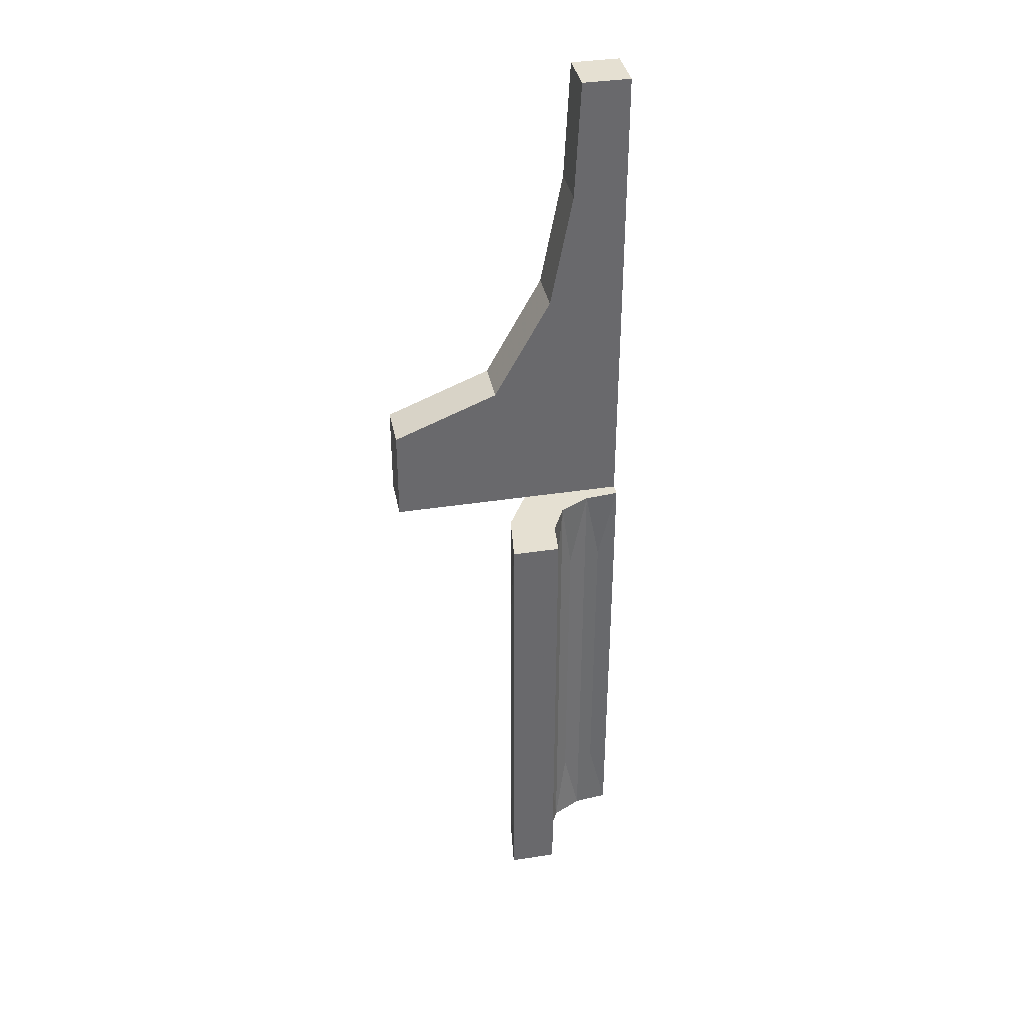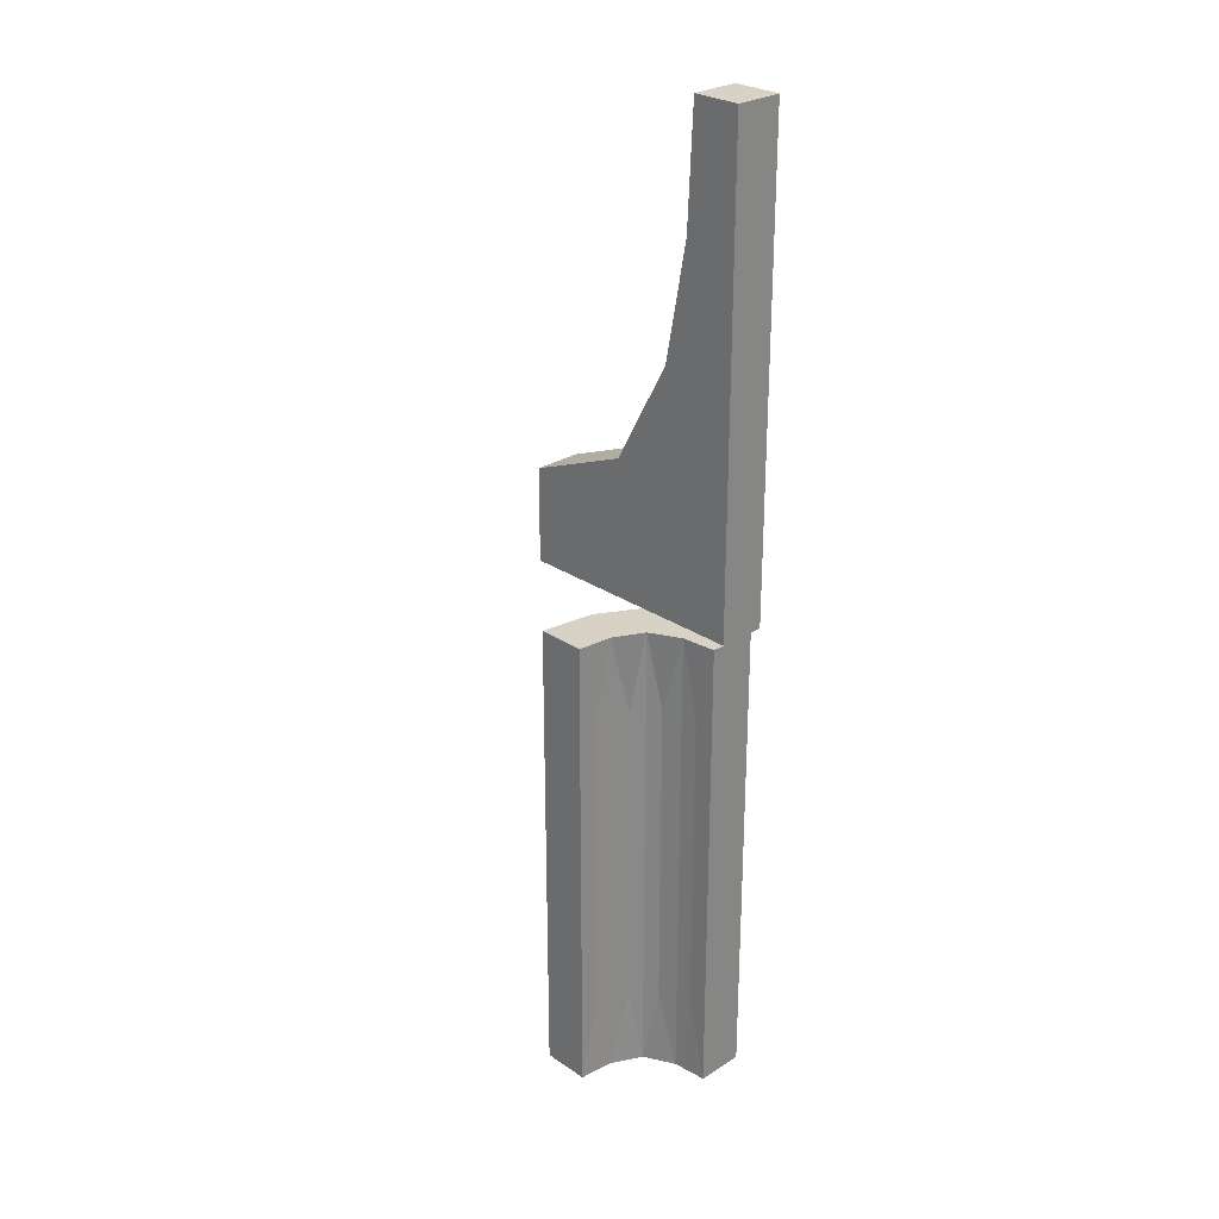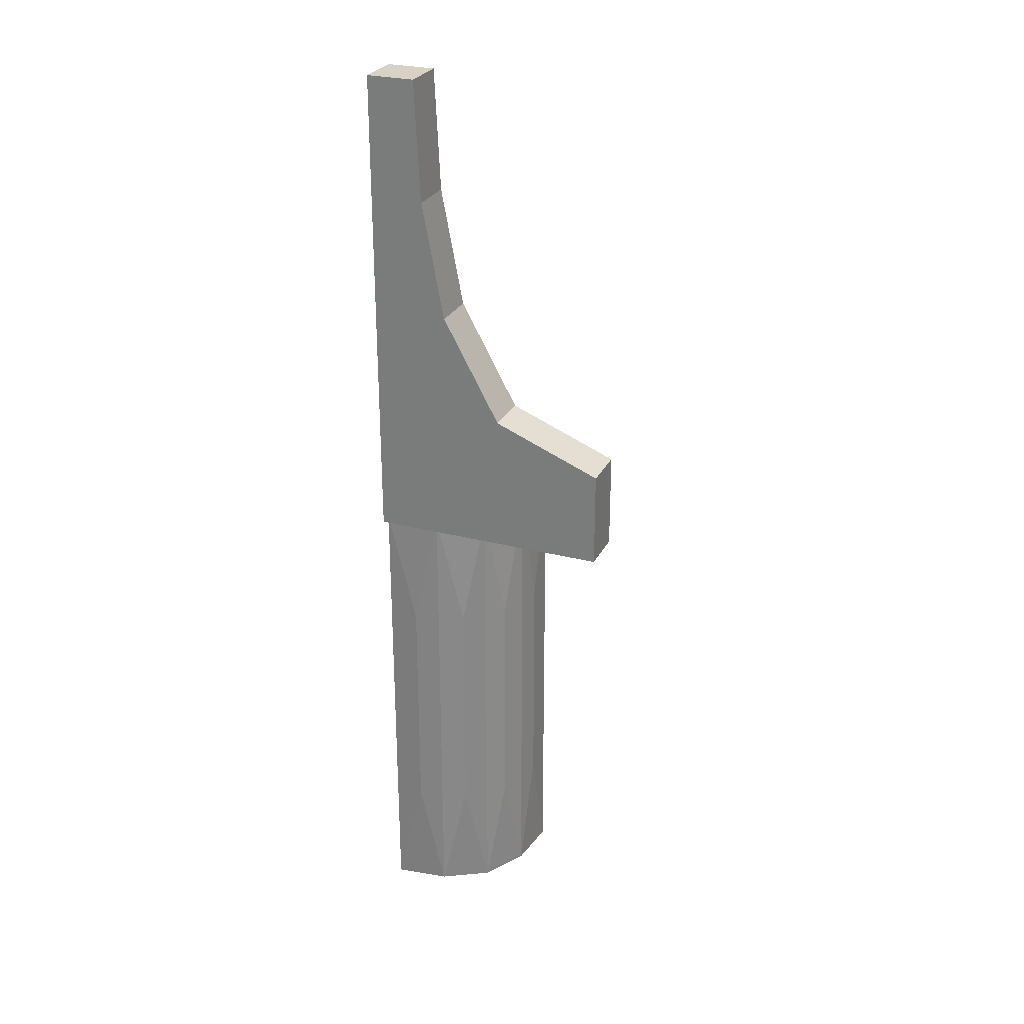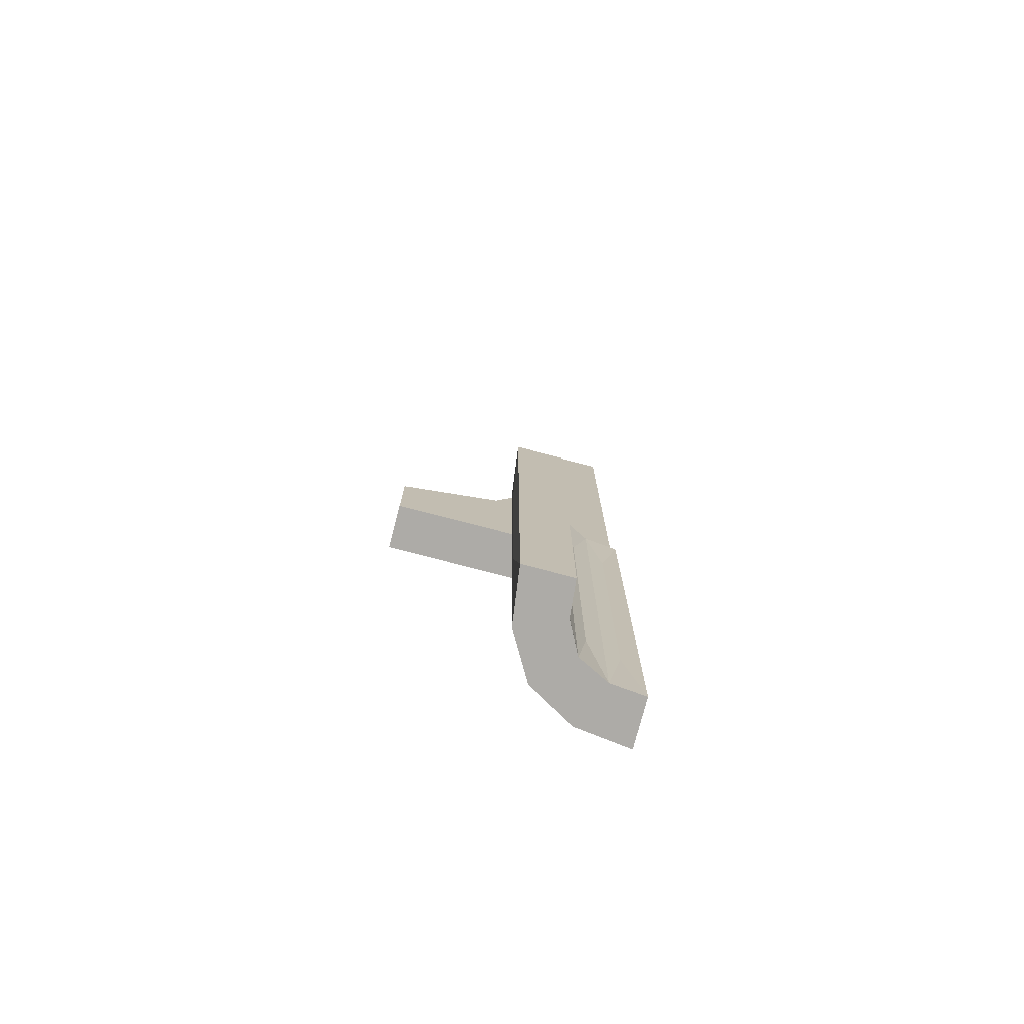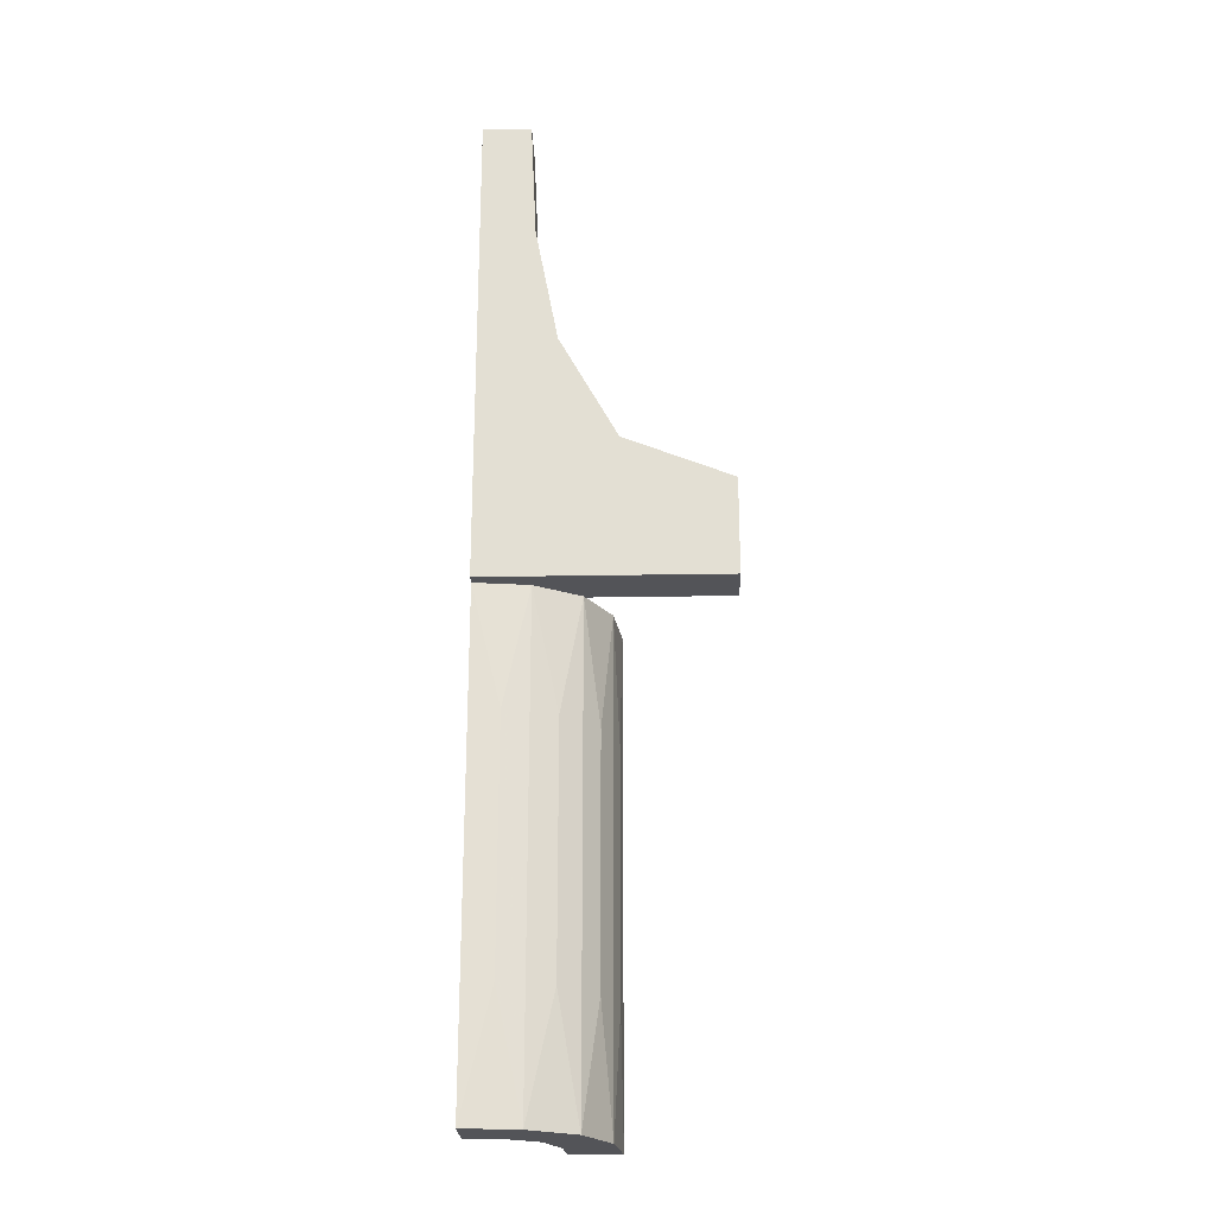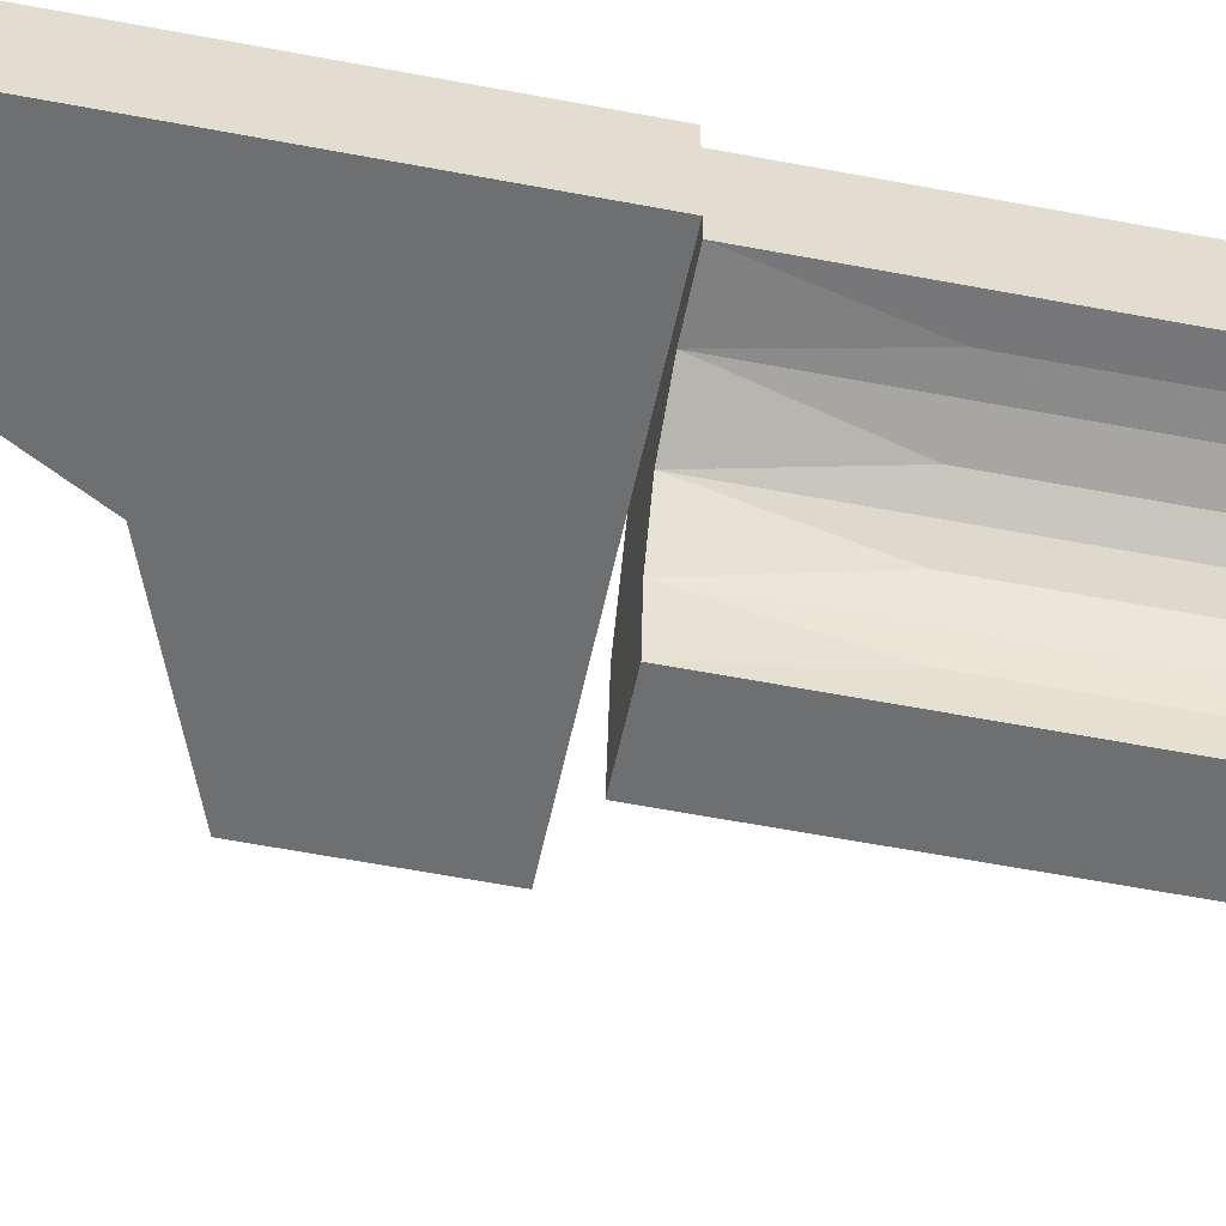
<metadata>
{"format":"obj","ext":"obj","renderer":"f3d","projection":"perspective","resolution":1024,"background":"white","views":[{"elev":37.6,"azim":-11.2,"up":"+Z"},{"elev":27.3,"azim":45.9,"up":"+Z"},{"elev":27.4,"azim":-158.1,"up":"+Z"},{"elev":-76.4,"azim":-14.6,"up":"+Z"},{"elev":-23.6,"azim":-178.3,"up":"+Z"},{"elev":-54.5,"azim":78.3,"up":"+Y"}]}
</metadata>
<code>
v 0 -0.2 0
v 0 -0.2 0.2003
v 0 -0.3 0
v 0 -0.3 0.2003
v 0.4 -0.2 1.001
v 0.4 -0.3 1.001
v 0.3355 -0.2619 -0.75
v 0.3355 -0.2619 -0.5
v 0.3355 -0.2619 -0.25
v 0.325 -0.5 0
v 0.325 -0.5 -1
v 0.325 -0.5 -0.6667
v 0.325 -0.5 -0.3333
v 0.428 -0.3321 0
v 0.428 -0.3321 -1
v 0.428 -0.3321 -0.8333
v 0.428 -0.3321 -0.6667
v 0.428 -0.3321 -0.3333
v 0.428 -0.3321 -0.1667
v 0.39 -0.3458 -0.8333
v 0.39 -0.3458 -0.6667
v 0.39 -0.3458 -0.3333
v 0.39 -0.3458 -0.1667
v 0.342 -0.2 0.5076
v 0.342 -0.3 0.5076
v 0.2932 -0.2943 0
v 0.2932 -0.2943 -1
v 0.2932 -0.2943 -0.75
v 0.2932 -0.2943 -0.5
v 0.2932 -0.2943 -0.25
v 0.3645 -0.3645 0
v 0.3645 -0.3645 -1
v 0.3645 -0.3645 -0.75
v 0.3645 -0.3645 -0.5
v 0.3645 -0.3645 -0.25
v 0.388 -0.2396 0
v 0.388 -0.2396 -1
v 0.388 -0.2396 -0.75
v 0.388 -0.2396 -0.5
v 0.388 -0.2396 -0.25
v 0.5 -0.2 0
v 0.5 -0.2 1.001
v 0.5 -0.225 0
v 0.5 -0.225 -1
v 0.5 -0.225 -0.5
v 0.5 -0.3 0
v 0.5 -0.3 1.001
v 0.5 -0.325 0
v 0.5 -0.325 -1
v 0.5 -0.325 -0.6667
v 0.5 -0.325 -0.3333
v 0.4603 -0.3269 -0.8333
v 0.4603 -0.3269 -0.6667
v 0.4603 -0.3269 -0.3333
v 0.4603 -0.3269 -0.1667
v 0.3458 -0.3899 -0.8333
v 0.3458 -0.3899 -0.6667
v 0.3458 -0.3899 -0.3333
v 0.3458 -0.3899 -0.1667
v 0.225 -0.5 0
v 0.225 -0.5 -1
v 0.225 -0.5 -0.5
v 0.2398 -0.3871 0
v 0.2398 -0.3871 -1
v 0.2398 -0.3871 -0.75
v 0.2398 -0.3871 -0.5
v 0.2398 -0.3871 -0.25
v 0.3269 -0.4602 -0.8333
v 0.3269 -0.4602 -0.6667
v 0.3269 -0.4602 -0.3333
v 0.3269 -0.4602 -0.1667
v 0.4403 -0.2286 -0.75
v 0.4403 -0.2286 -0.5
v 0.4403 -0.2286 -0.25
v 0.2617 -0.3359 -0.75
v 0.2617 -0.3359 -0.5
v 0.2617 -0.3359 -0.25
v 0.3321 -0.4278 0
v 0.3321 -0.4278 -1
v 0.3321 -0.4278 -0.8333
v 0.3321 -0.4278 -0.6667
v 0.3321 -0.4278 -0.3333
v 0.3321 -0.4278 -0.1667
v 0.2287 -0.4399 -0.75
v 0.2287 -0.4399 -0.5
v 0.2287 -0.4399 -0.25
v 0.3884 -0.2 0.7521
v 0.3884 -0.3 0.7521
v 0.2226 -0.2 0.2897
v 0.2226 -0.3 0.2897
f 14 36 43
f 43 48 14
f 36 14 31
f 31 26 36
f 31 78 63
f 10 60 78
f 63 78 60
f 26 31 63
f 66 67 86
f 65 66 85
f 29 30 77
f 76 77 67
f 75 76 66
f 28 29 76
f 39 40 9
f 8 9 30
f 7 8 29
f 38 39 8
f 73 74 40
f 72 73 39
f 86 63 60
f 67 63 86
f 62 86 60
f 67 77 63
f 63 77 26
f 30 9 26
f 84 62 61
f 86 62 85
f 85 62 84
f 64 65 84
f 27 28 75
f 65 64 75
f 61 64 84
f 40 36 9
f 26 9 36
f 74 36 40
f 45 43 74
f 36 74 43
f 72 45 73
f 74 73 45
f 27 7 28
f 37 7 27
f 37 72 38
f 72 37 44
f 44 45 72
f 7 37 38
f 13 62 60
f 62 13 12
f 62 12 61
f 82 83 59
f 80 81 57
f 70 71 83
f 68 69 81
f 59 31 35
f 83 78 59
f 31 59 78
f 71 78 83
f 58 59 35
f 57 34 33
f 56 33 32
f 34 57 58
f 57 81 82
f 33 56 57
f 58 35 34
f 79 80 56
f 81 69 70
f 70 13 71
f 10 71 13
f 10 78 71
f 13 70 69
f 68 80 79
f 11 12 68
f 69 68 12
f 79 11 68
f 18 19 55
f 16 17 53
f 22 23 19
f 20 21 17
f 55 48 51
f 19 14 55
f 48 55 14
f 23 14 19
f 54 55 51
f 52 50 49
f 50 53 54
f 53 17 18
f 50 52 53
f 15 52 49
f 17 21 22
f 35 23 22
f 23 35 31
f 22 34 35
f 31 14 23
f 34 22 21
f 20 16 15
f 52 15 16
f 32 33 20
f 21 20 33
f 15 32 20
f 33 34 21
f 45 51 43
f 44 49 50
f 45 50 51
f 15 44 37
f 44 15 49
f 37 32 15
f 32 37 27
f 32 64 79
f 11 79 61
f 64 61 79
f 27 64 32
f 66 86 85
f 65 85 84
f 29 77 76
f 76 67 66
f 75 66 65
f 28 76 75
f 39 9 8
f 8 30 29
f 7 29 28
f 38 8 7
f 73 40 39
f 72 39 38
f 77 30 26
f 27 75 64
f 13 60 10
f 12 11 61
f 82 59 58
f 80 57 56
f 70 83 82
f 68 81 80
f 57 82 58
f 79 56 32
f 81 70 82
f 13 69 12
f 18 55 54
f 16 53 52
f 22 19 18
f 20 17 16
f 50 54 51
f 53 18 54
f 17 22 18
f 51 48 43
f 44 50 45
f 42 41 87
f 24 87 41
f 87 5 42
f 89 1 2
f 41 89 24
f 41 1 89
f 87 88 6
f 88 87 24
f 2 4 90
f 89 90 25
f 47 42 5
f 46 41 42
f 3 1 41
f 4 2 1
f 47 88 46
f 25 46 88
f 88 47 6
f 90 4 3
f 46 25 90
f 46 90 3
f 87 6 5
f 88 24 25
f 2 90 89
f 89 25 24
f 47 5 6
f 46 42 47
f 3 41 46
f 4 1 3

</code>
